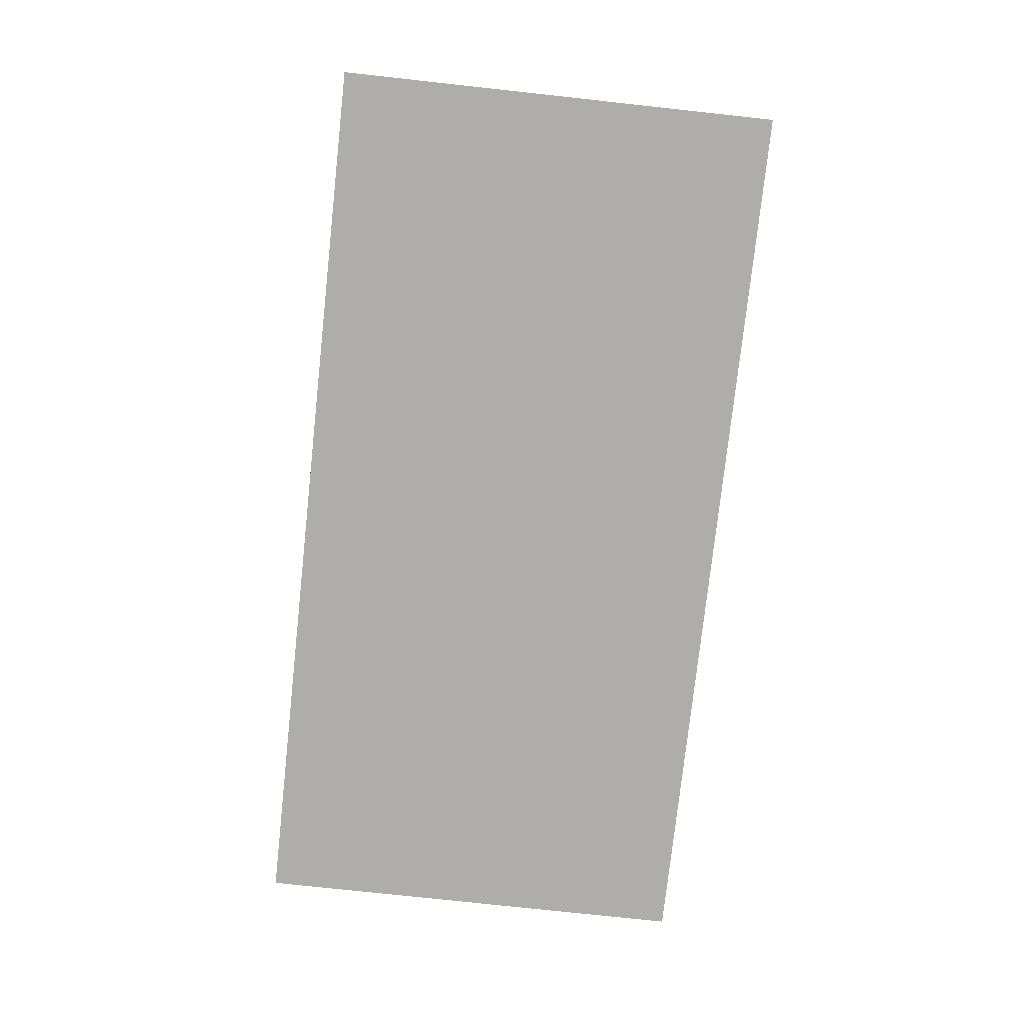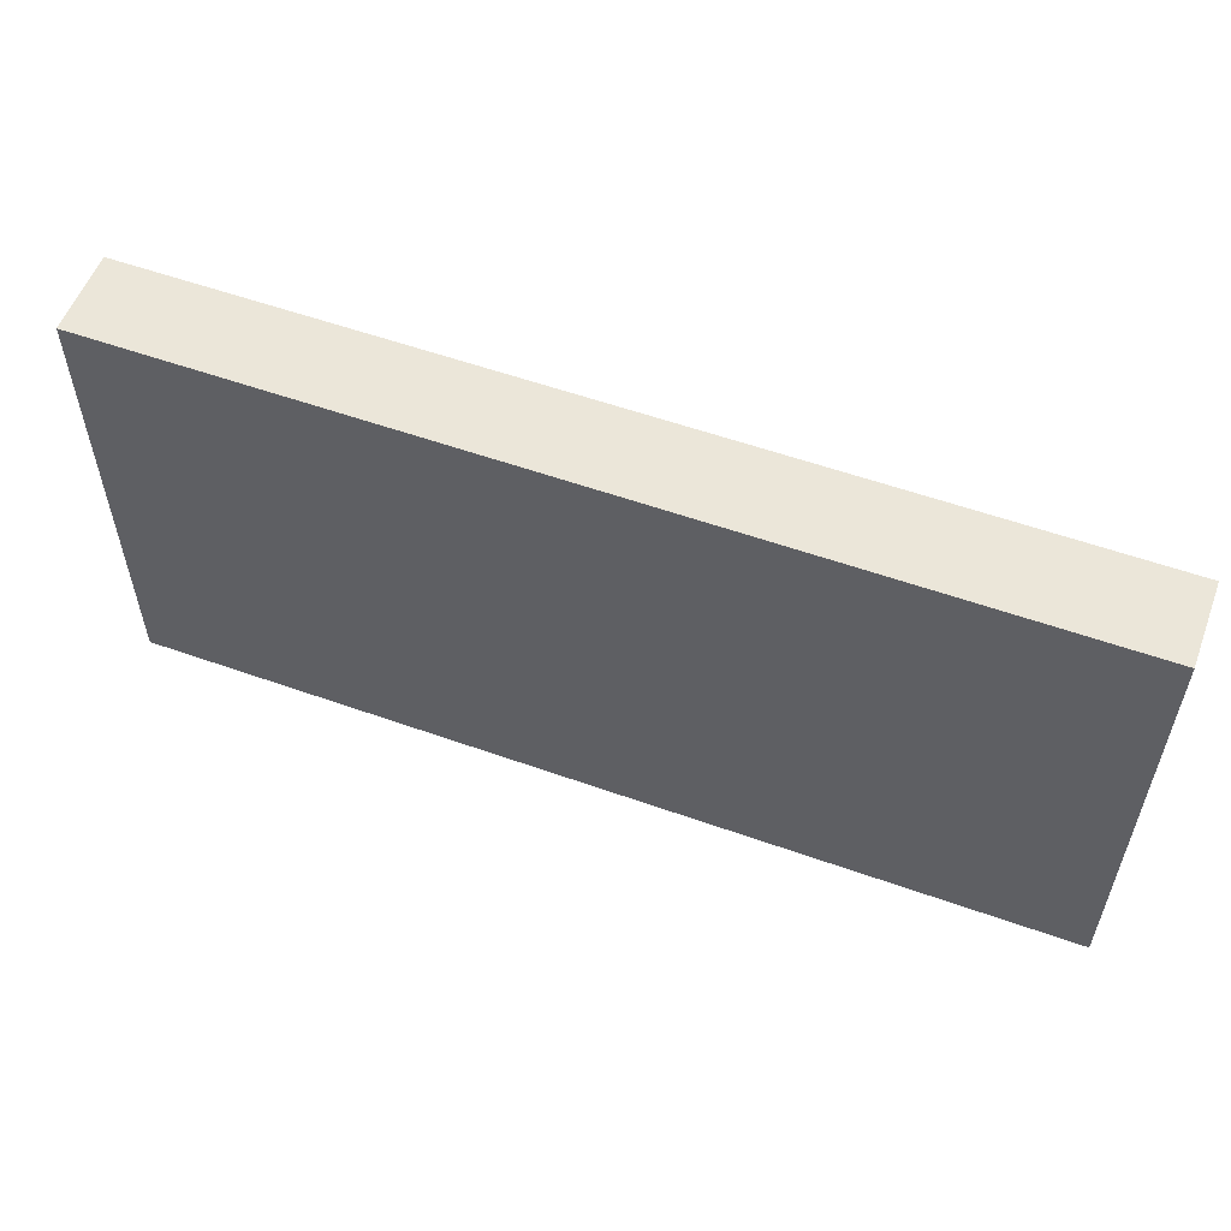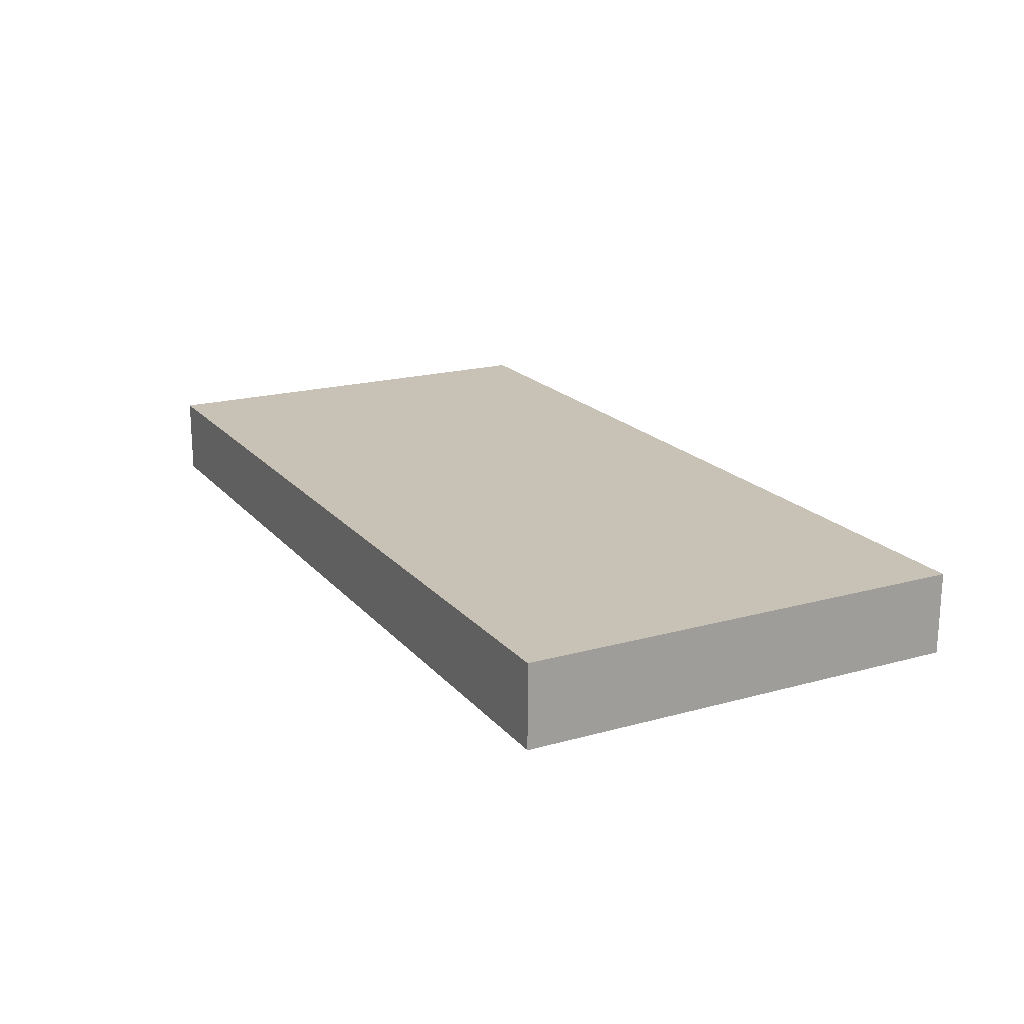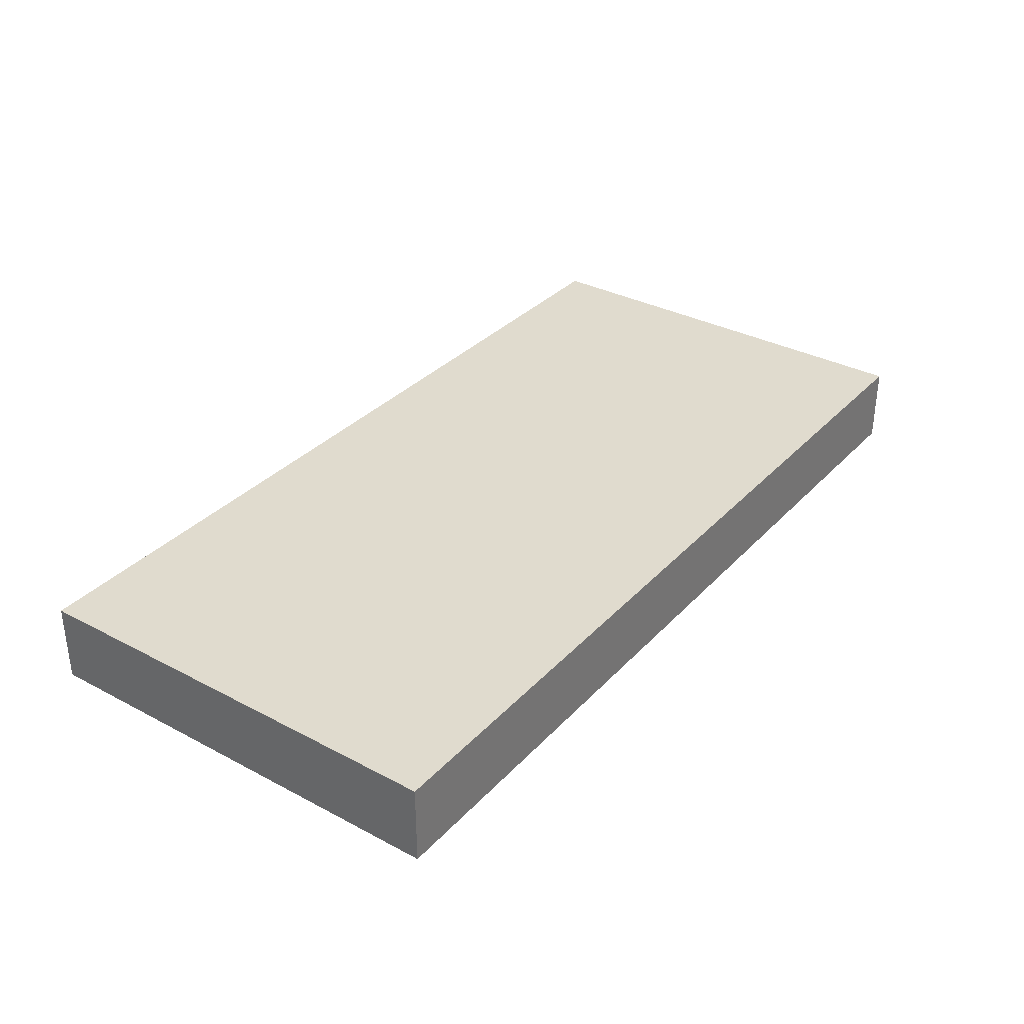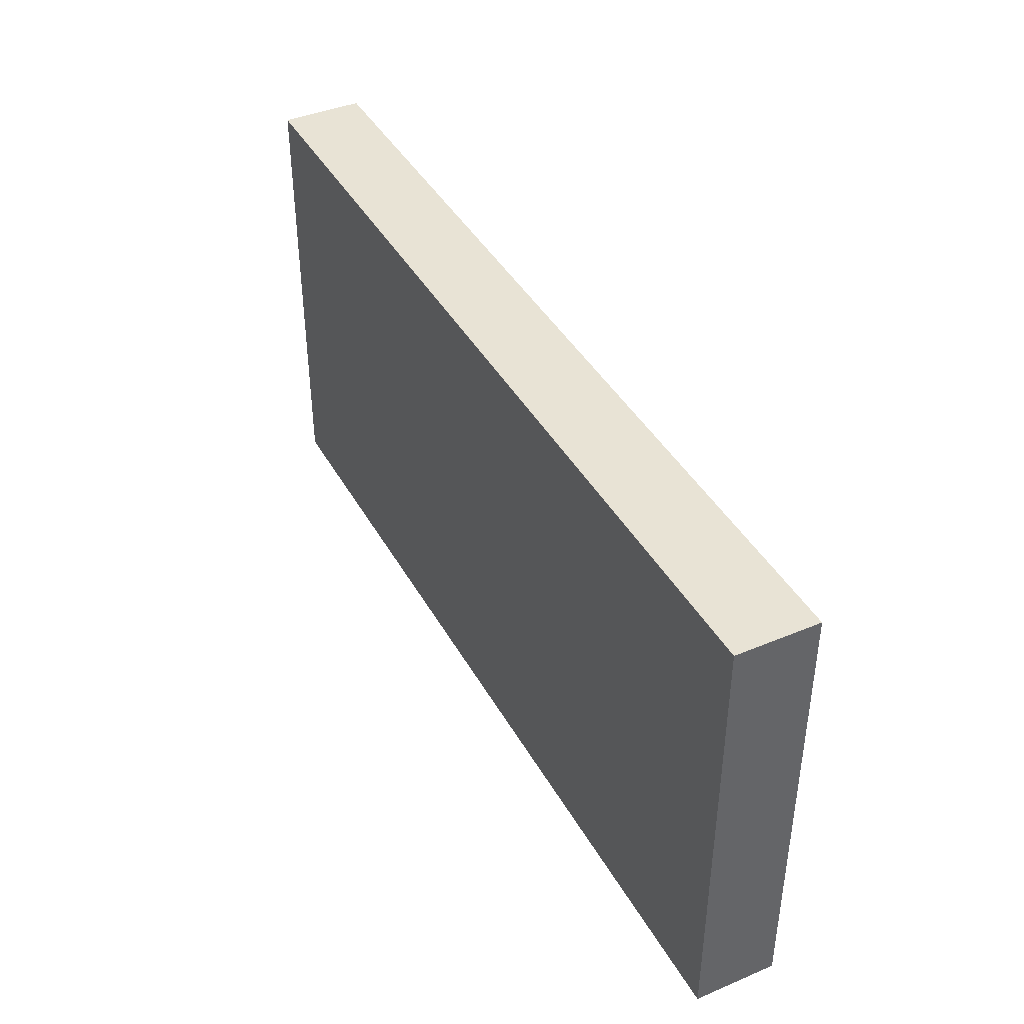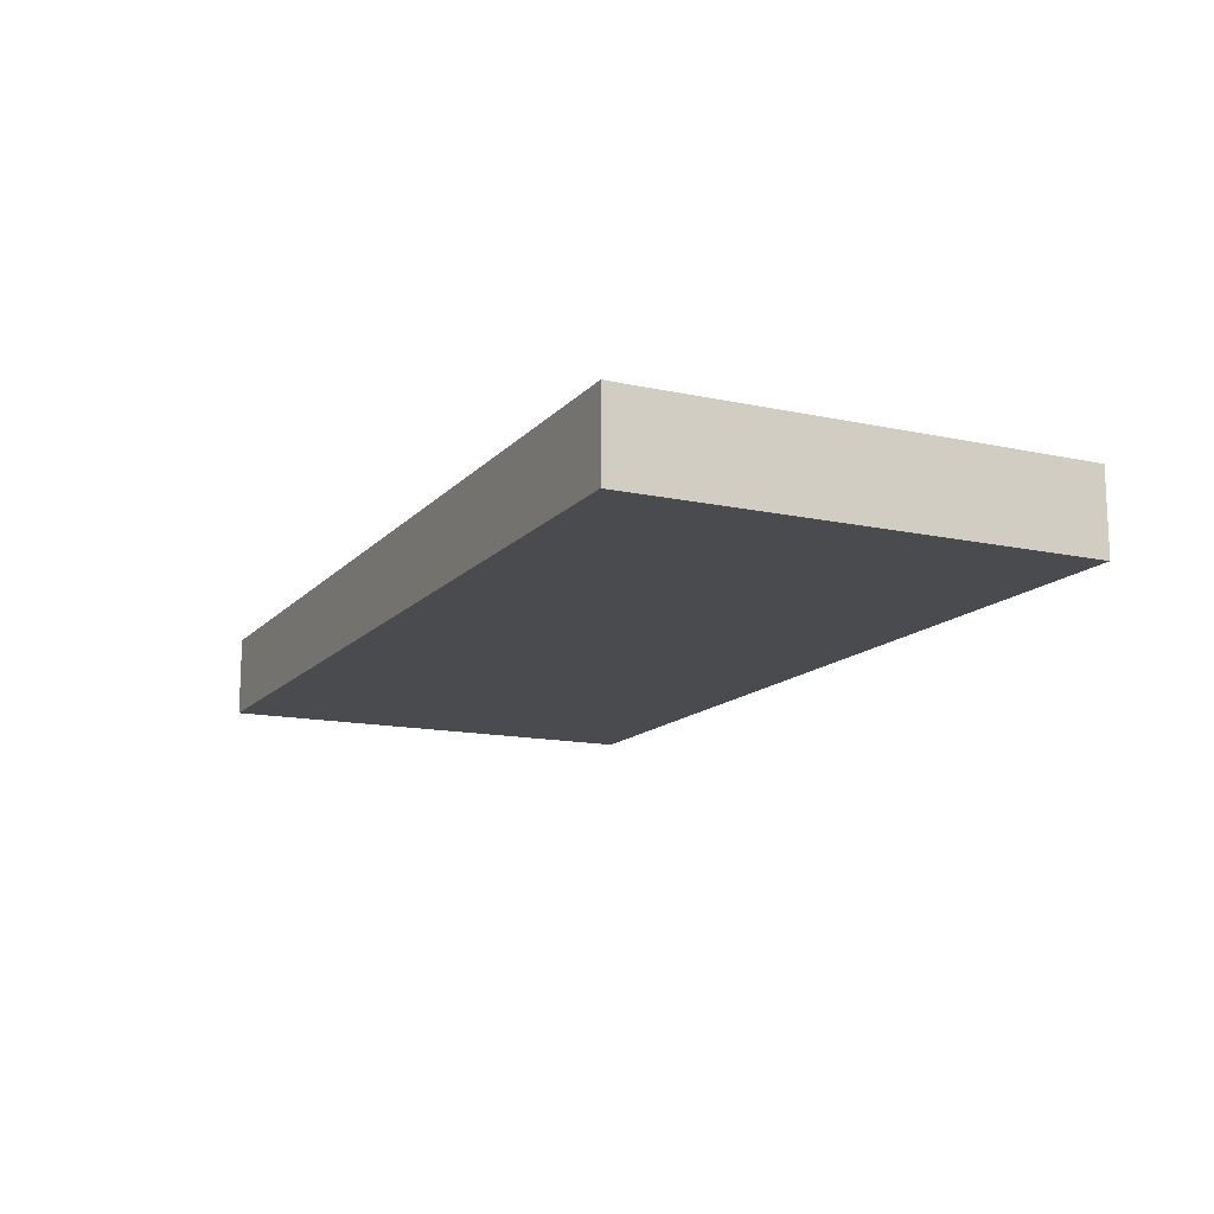
<metadata>
{"format":"obj","ext":"obj","renderer":"f3d","projection":"perspective","resolution":1024,"background":"white","views":[{"elev":-77.2,"azim":83.8,"up":"+Y"},{"elev":55.9,"azim":20.5,"up":"+Z"},{"elev":19.0,"azim":62.3,"up":"+Y"},{"elev":33.6,"azim":125.8,"up":"+Y"},{"elev":41.2,"azim":63.0,"up":"+Z"},{"elev":-14.0,"azim":-115.7,"up":"+Y"}]}
</metadata>
<code>
o Cube.003
v -0.3954 0.03513 0.1946
v -0.3954 -0.03513 -0.1946
v -0.3954 -0.03513 0.1946
v -0.3954 0.03513 -0.1946
v 0.3954 -0.03513 -0.1946
v 0.3954 0.03513 -0.1946
v 0.3954 -0.03513 0.1946
v 0.3954 0.03513 0.1946
f 1 2 3
f 4 5 2
f 6 7 5
f 8 3 7
f 5 3 2
f 4 8 6
f 1 4 2
f 4 6 5
f 6 8 7
f 8 1 3
f 5 7 3
f 4 1 8

</code>
